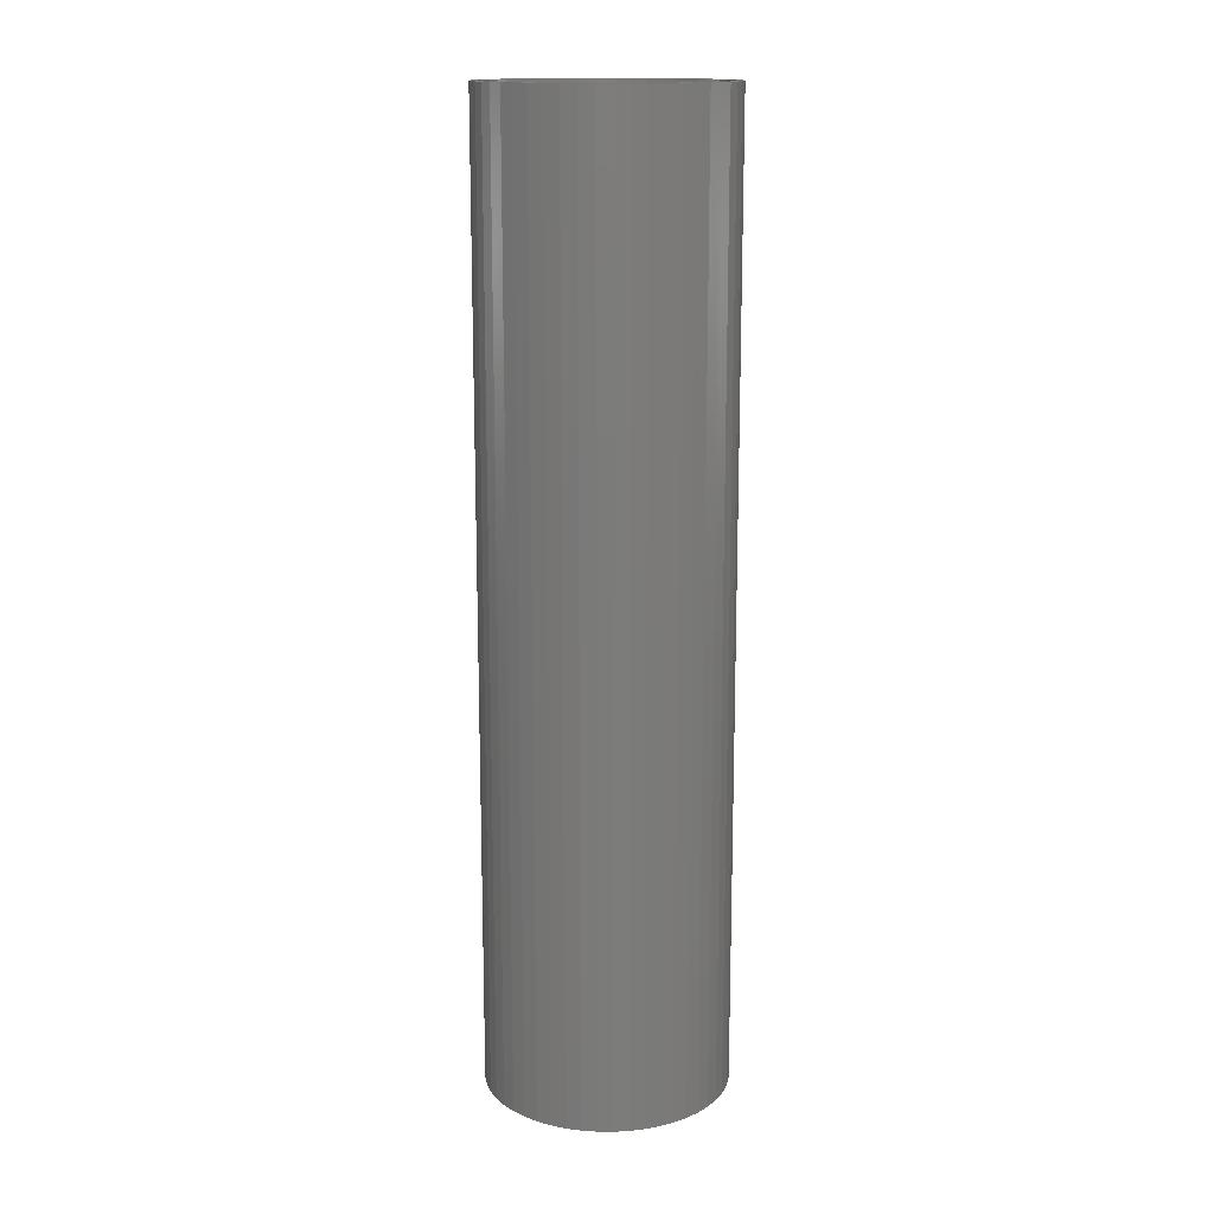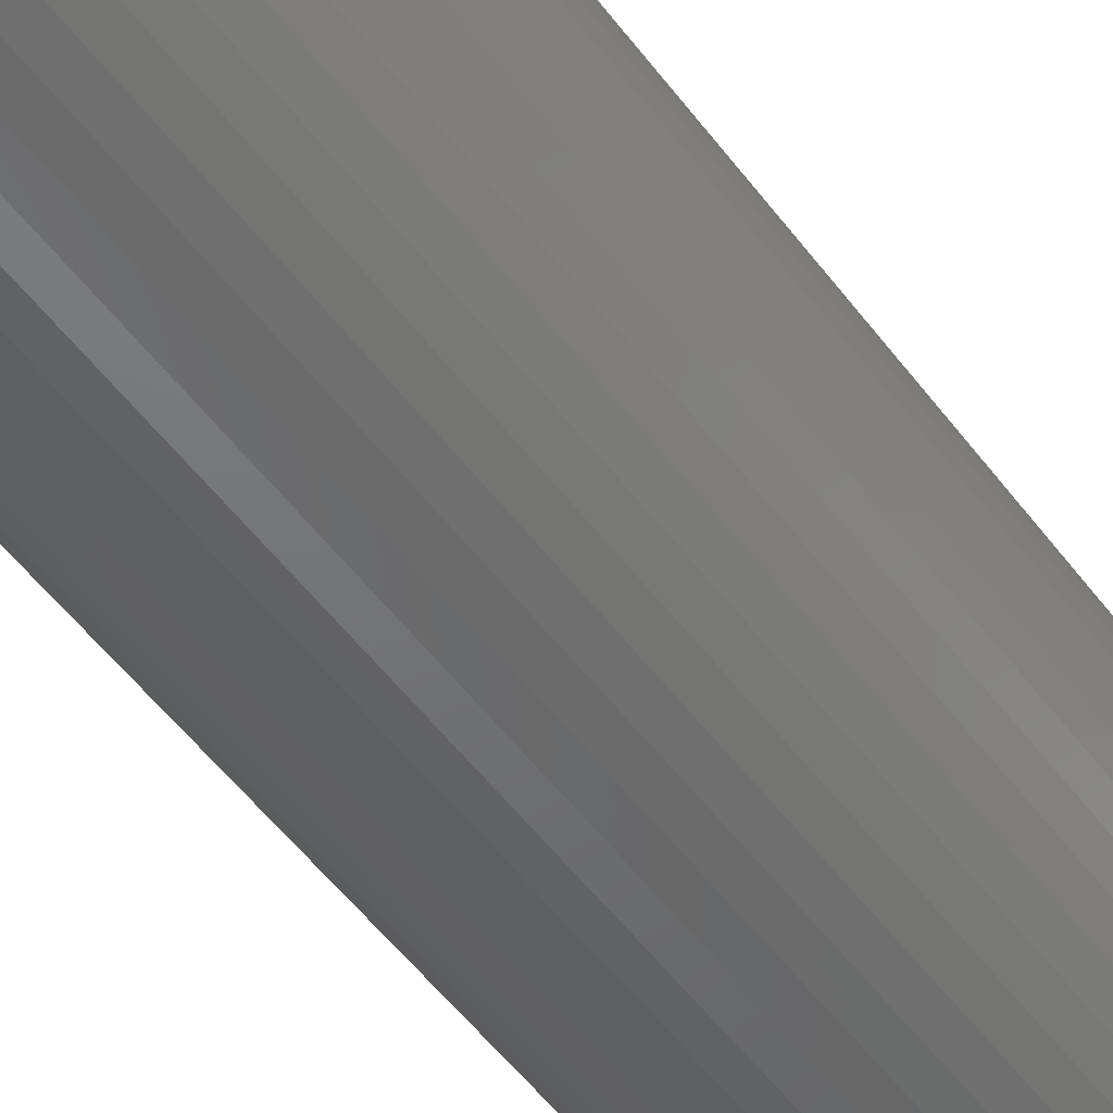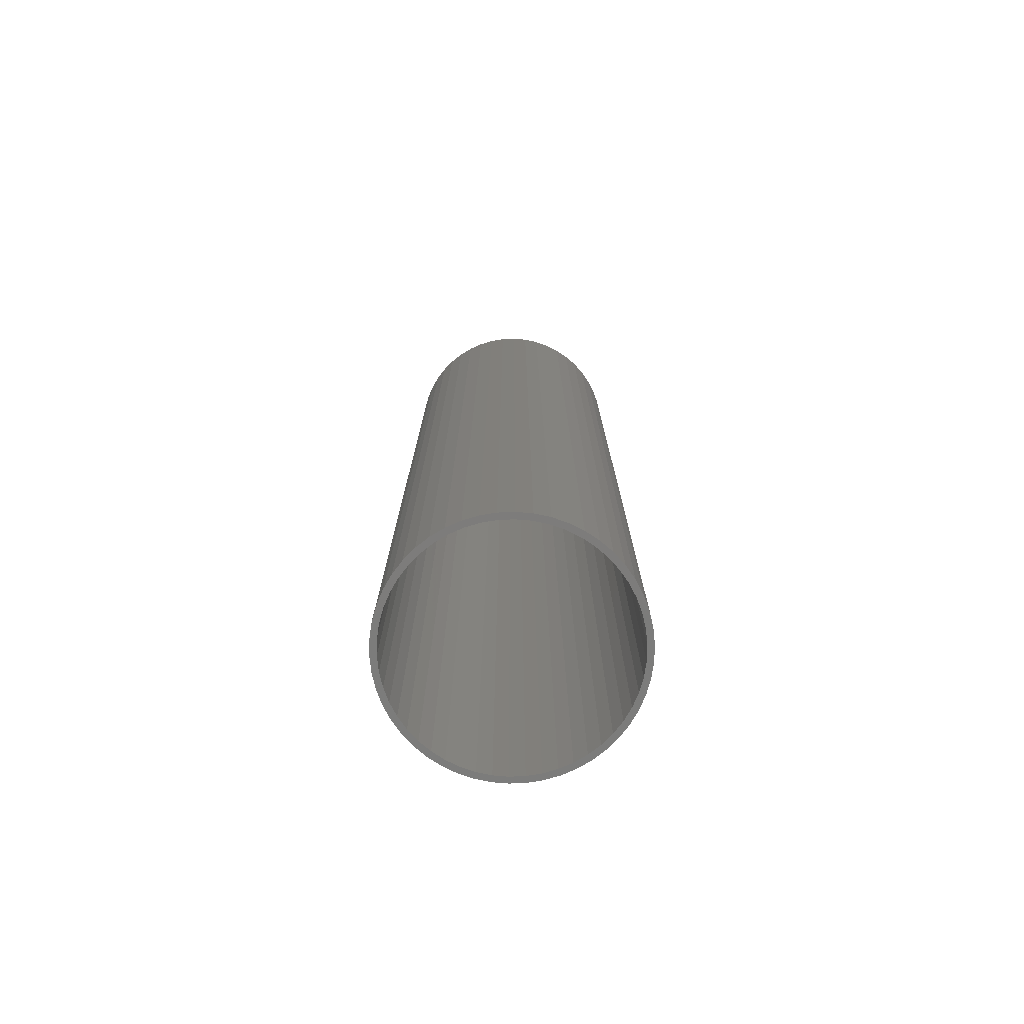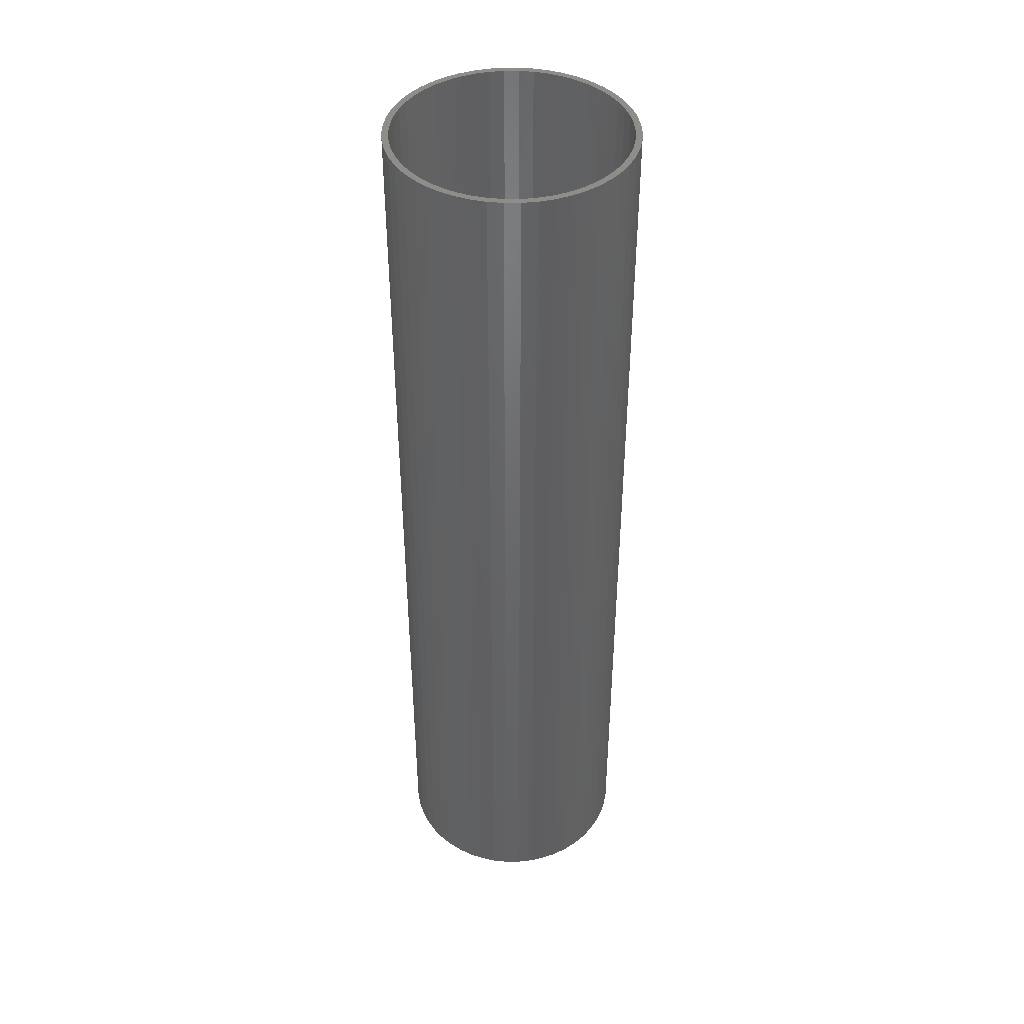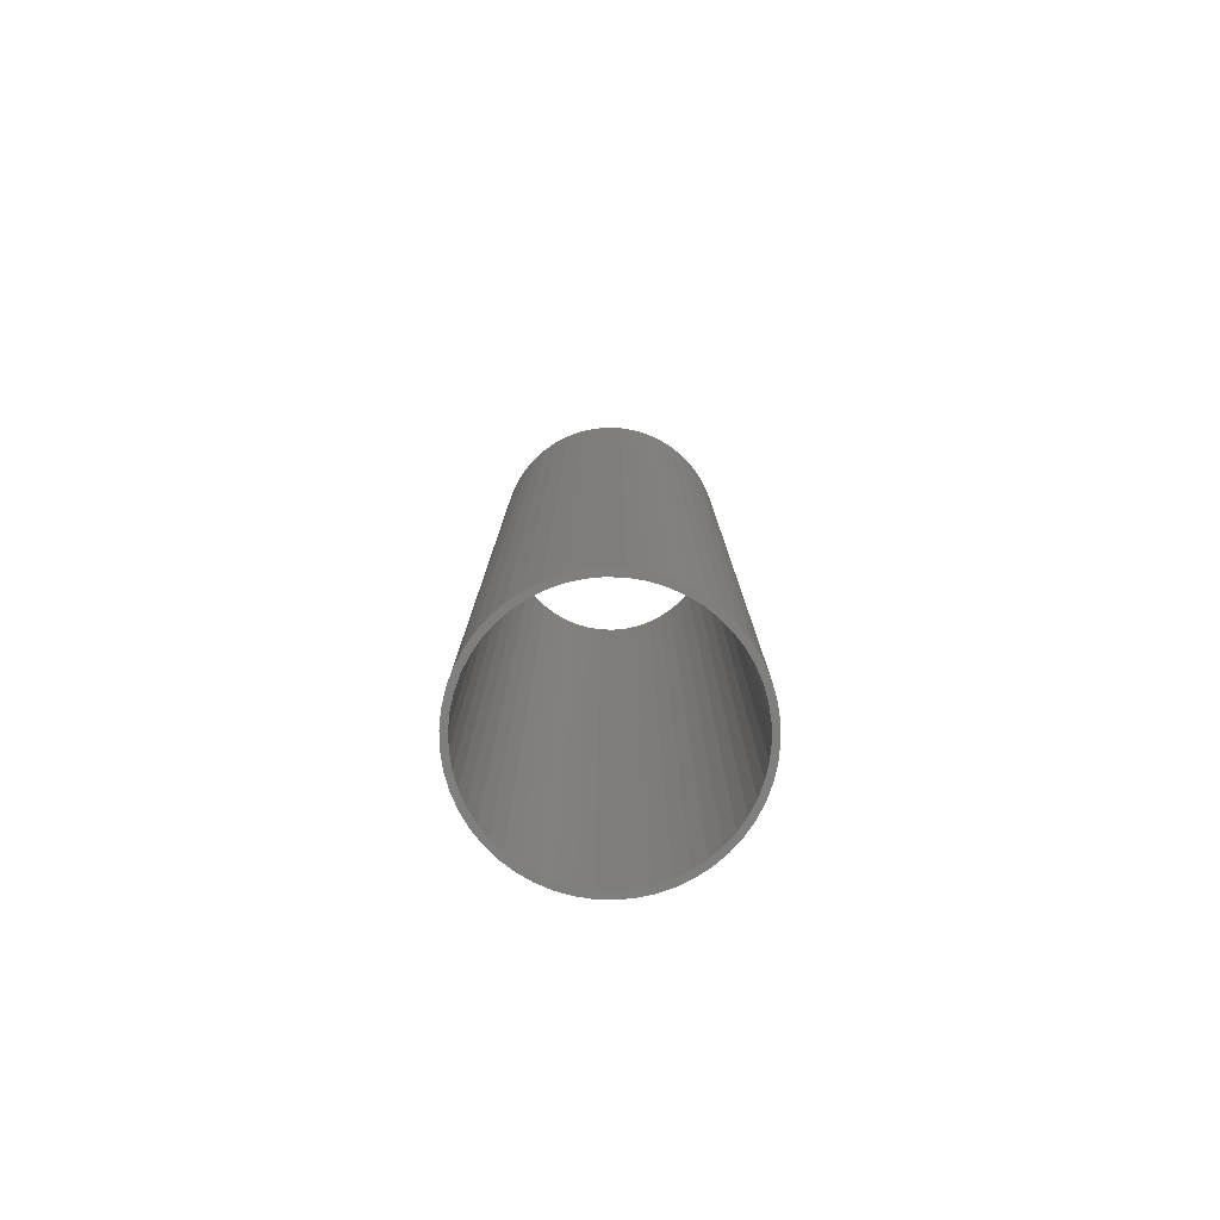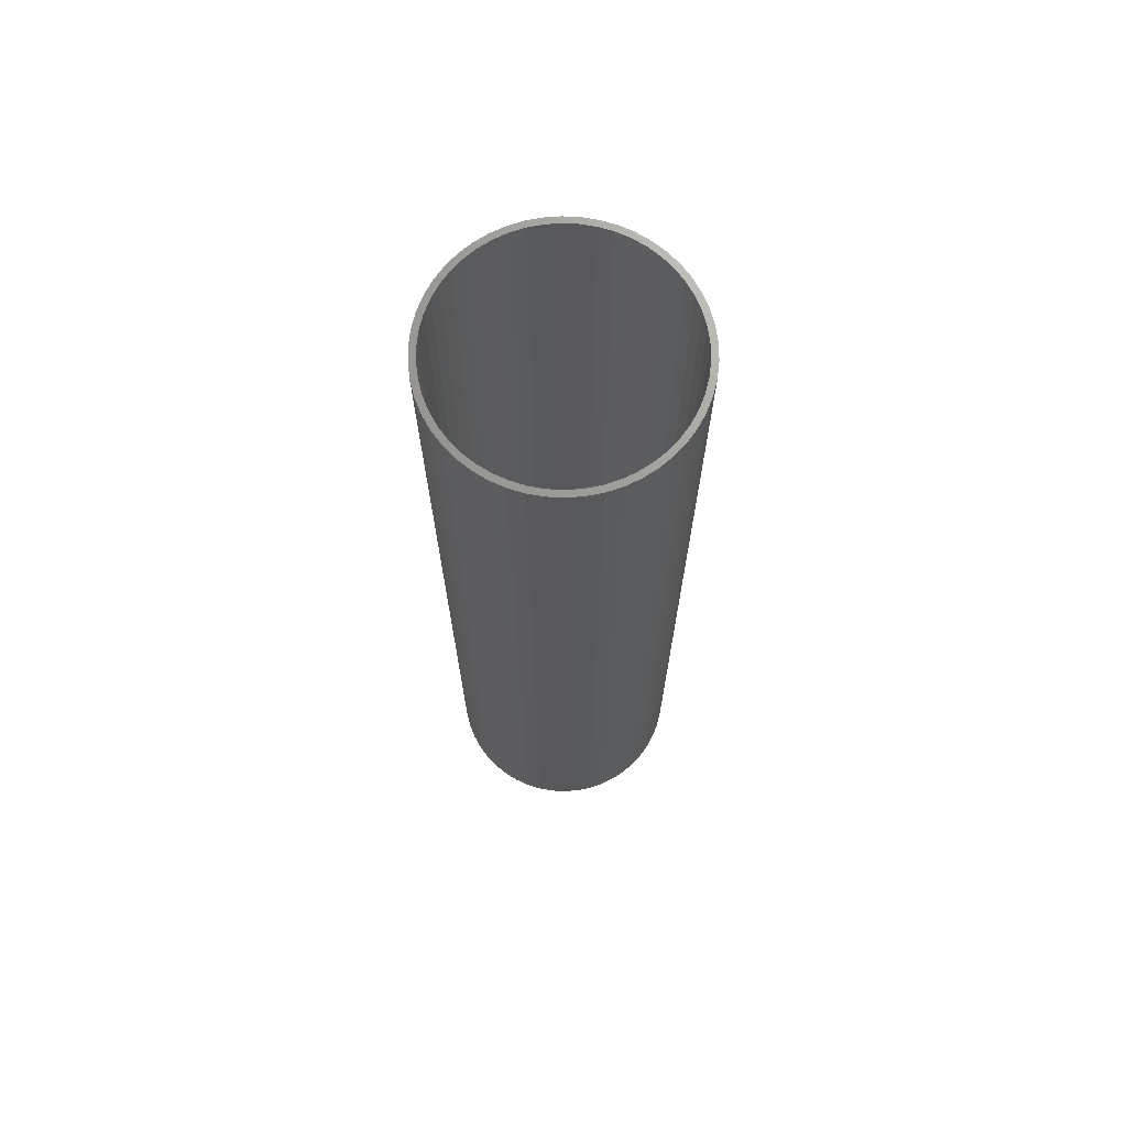
<metadata>
{"format":"stl","ext":"stl","renderer":"f3d","projection":"perspective","resolution":1024,"background":"white","views":[{"elev":15.1,"azim":87.3,"up":"+Z"},{"elev":-49.3,"azim":34.5,"up":"+Y"},{"elev":-75.8,"azim":-55.3,"up":"+Z"},{"elev":42.5,"azim":7.0,"up":"+Z"},{"elev":-79.2,"azim":-2.0,"up":"+Z"},{"elev":70.0,"azim":-119.4,"up":"+Z"}]}
</metadata>
<code>
# stl→obj: 200 verts, 400 faces
v 9.5 0 37.5
v 9.425 1.191 -37.5
v 9.425 1.191 37.5
v 9.5 0 -37.5
v -9.5 0 -37.5
v -9.425 1.191 37.5
v -9.425 1.191 -37.5
v -9.5 0 37.5
v 0.5965 9.481 -37.5
v -0.5965 9.481 37.5
v 0.5965 9.481 37.5
v -0.5965 9.481 -37.5
v -0.5965 -9.481 -37.5
v 0.5965 -9.481 37.5
v -0.5965 -9.481 37.5
v 0.5965 -9.481 -37.5
v 6.925 6.503 -37.5
v 6.056 7.32 37.5
v 6.925 6.503 37.5
v 6.056 7.32 -37.5
v -6.056 7.32 -37.5
v -6.925 6.503 37.5
v -6.056 7.32 37.5
v -6.925 6.503 -37.5
v -2.936 9.035 -37.5
v -4.045 8.596 37.5
v -2.936 9.035 37.5
v -4.045 8.596 -37.5
v 8.833 3.497 37.5
v 8.325 4.577 -37.5
v 8.325 4.577 37.5
v 8.833 3.497 -37.5
v 9.202 2.363 -37.5
v 9.202 2.363 37.5
v 7.686 5.584 -37.5
v 7.686 5.584 37.5
v 4.045 8.596 -37.5
v 2.936 9.035 37.5
v 4.045 8.596 37.5
v 2.936 9.035 -37.5
v 5.09 8.021 -37.5
v 5.09 8.021 37.5
v -8.833 3.497 -37.5
v -8.325 4.577 37.5
v -8.325 4.577 -37.5
v -8.833 3.497 37.5
v -7.686 5.584 -37.5
v -7.686 5.584 37.5
v -9.202 2.363 -37.5
v -9.202 2.363 37.5
v -1.78 9.332 -37.5
v -1.78 9.332 37.5
v 1.78 9.332 37.5
v 1.78 9.332 -37.5
v 9 0 37.5
v 8.929 1.128 37.5
v 9.425 -1.191 37.5
v 8.929 -1.128 37.5
v 8.717 2.238 37.5
v 8.368 3.313 37.5
v 7.887 4.336 37.5
v 7.281 5.29 37.5
v 6.561 6.161 37.5
v 5.737 6.935 37.5
v 4.822 7.599 37.5
v 3.832 8.143 37.5
v 2.781 8.56 37.5
v 1.686 8.841 37.5
v 0.5651 8.982 37.5
v -0.5651 8.982 37.5
v -1.686 8.841 37.5
v -2.781 8.56 37.5
v -3.832 8.143 37.5
v -4.822 7.599 37.5
v -5.09 8.021 37.5
v -5.737 6.935 37.5
v -6.561 6.161 37.5
v -7.281 5.29 37.5
v -7.887 4.336 37.5
v -8.368 3.313 37.5
v -8.717 2.238 37.5
v -8.929 1.128 37.5
v 9.202 -2.363 37.5
v 8.717 -2.238 37.5
v 8.833 -3.497 37.5
v 8.368 -3.313 37.5
v 8.325 -4.577 37.5
v 7.887 -4.336 37.5
v 7.686 -5.584 37.5
v 7.281 -5.29 37.5
v 6.925 -6.503 37.5
v 6.561 -6.161 37.5
v 6.056 -7.32 37.5
v 5.737 -6.935 37.5
v 5.09 -8.021 37.5
v 4.822 -7.599 37.5
v 4.045 -8.596 37.5
v 3.832 -8.143 37.5
v 2.936 -9.035 37.5
v 2.781 -8.56 37.5
v 1.78 -9.332 37.5
v 1.686 -8.841 37.5
v 0.5651 -8.982 37.5
v -0.5651 -8.982 37.5
v -1.686 -8.841 37.5
v -1.78 -9.332 37.5
v -2.781 -8.56 37.5
v -2.936 -9.035 37.5
v -3.832 -8.143 37.5
v -4.045 -8.596 37.5
v -4.822 -7.599 37.5
v -5.09 -8.021 37.5
v -5.737 -6.935 37.5
v -6.056 -7.32 37.5
v -6.561 -6.161 37.5
v -6.925 -6.503 37.5
v -7.281 -5.29 37.5
v -7.686 -5.584 37.5
v -7.887 -4.336 37.5
v -8.325 -4.577 37.5
v -8.368 -3.313 37.5
v -8.833 -3.497 37.5
v -8.717 -2.238 37.5
v -9.202 -2.363 37.5
v -8.929 -1.128 37.5
v -9.425 -1.191 37.5
v -9 0 37.5
v -5.09 8.021 -37.5
v 9.425 -1.191 -37.5
v 7.686 -5.584 -37.5
v 6.925 -6.503 -37.5
v 9.202 -2.363 -37.5
v 8.833 -3.497 -37.5
v -8.325 -4.577 -37.5
v -8.833 -3.497 -37.5
v 9 0 -37.5
v 8.929 -1.128 -37.5
v 8.929 1.128 -37.5
v 8.717 -2.238 -37.5
v 8.368 -3.313 -37.5
v 8.325 -4.577 -37.5
v 7.887 -4.336 -37.5
v 7.281 -5.29 -37.5
v 6.561 -6.161 -37.5
v 6.056 -7.32 -37.5
v 5.737 -6.935 -37.5
v 5.09 -8.021 -37.5
v 4.822 -7.599 -37.5
v 4.045 -8.596 -37.5
v 3.832 -8.143 -37.5
v 2.936 -9.035 -37.5
v 2.781 -8.56 -37.5
v 1.78 -9.332 -37.5
v 1.686 -8.841 -37.5
v 0.5651 -8.982 -37.5
v -0.5651 -8.982 -37.5
v -1.686 -8.841 -37.5
v -1.78 -9.332 -37.5
v -2.781 -8.56 -37.5
v -2.936 -9.035 -37.5
v -3.832 -8.143 -37.5
v -4.045 -8.596 -37.5
v -4.822 -7.599 -37.5
v -5.09 -8.021 -37.5
v -5.737 -6.935 -37.5
v -6.056 -7.32 -37.5
v -6.561 -6.161 -37.5
v -6.925 -6.503 -37.5
v -7.281 -5.29 -37.5
v -7.686 -5.584 -37.5
v -7.887 -4.336 -37.5
v -8.368 -3.313 -37.5
v -8.717 -2.238 -37.5
v -9.202 -2.363 -37.5
v -8.929 -1.128 -37.5
v -9.425 -1.191 -37.5
v 8.717 2.238 -37.5
v 8.368 3.313 -37.5
v 7.887 4.336 -37.5
v 7.281 5.29 -37.5
v 6.561 6.161 -37.5
v 5.737 6.935 -37.5
v 4.822 7.599 -37.5
v 3.832 8.143 -37.5
v 2.781 8.56 -37.5
v 1.686 8.841 -37.5
v 0.5651 8.982 -37.5
v -0.5651 8.982 -37.5
v -1.686 8.841 -37.5
v -2.781 8.56 -37.5
v -3.832 8.143 -37.5
v -4.822 7.599 -37.5
v -5.737 6.935 -37.5
v -6.561 6.161 -37.5
v -7.281 5.29 -37.5
v -7.887 4.336 -37.5
v -8.368 3.313 -37.5
v -8.717 2.238 -37.5
v -8.929 1.128 -37.5
v -9 0 -37.5
f 1 2 3
f 2 1 4
f 5 6 7
f 6 5 8
f 9 10 11
f 10 9 12
f 13 14 15
f 14 13 16
f 17 18 19
f 18 17 20
f 21 22 23
f 22 21 24
f 25 26 27
f 26 25 28
f 29 30 31
f 30 29 32
f 3 33 34
f 33 3 2
f 31 35 36
f 35 31 30
f 37 38 39
f 38 37 40
f 41 39 42
f 39 41 37
f 43 44 45
f 44 43 46
f 47 22 24
f 22 47 48
f 49 46 43
f 46 49 50
f 51 27 52
f 27 51 25
f 34 32 29
f 32 34 33
f 36 17 19
f 17 36 35
f 40 53 38
f 53 40 54
f 54 11 53
f 11 54 9
f 20 42 18
f 42 20 41
f 45 48 47
f 48 45 44
f 7 50 49
f 50 7 6
f 55 1 3
f 56 3 34
f 1 55 57
f 58 57 55
f 3 56 55
f 59 34 29
f 34 59 56
f 29 60 59
f 31 60 29
f 31 61 60
f 36 61 31
f 36 62 61
f 19 62 36
f 19 63 62
f 18 63 19
f 18 64 63
f 42 64 18
f 42 65 64
f 39 65 42
f 39 66 65
f 38 66 39
f 38 67 66
f 53 67 38
f 53 68 67
f 11 68 53
f 11 69 68
f 11 70 69
f 10 70 11
f 10 71 70
f 52 71 10
f 52 72 71
f 27 72 52
f 27 73 72
f 26 73 27
f 26 74 73
f 75 74 26
f 75 76 74
f 23 76 75
f 23 77 76
f 22 77 23
f 22 78 77
f 48 78 22
f 48 79 78
f 44 79 48
f 44 80 79
f 46 80 44
f 80 46 81
f 50 81 46
f 81 50 82
f 6 82 50
f 57 58 83
f 84 83 58
f 83 84 85
f 86 85 84
f 86 87 85
f 88 87 86
f 88 89 87
f 90 89 88
f 90 91 89
f 92 91 90
f 92 93 91
f 94 93 92
f 94 95 93
f 96 95 94
f 96 97 95
f 98 97 96
f 98 99 97
f 100 99 98
f 100 101 99
f 102 101 100
f 102 14 101
f 103 14 102
f 104 14 103
f 104 15 14
f 105 15 104
f 105 106 15
f 107 106 105
f 107 108 106
f 109 108 107
f 109 110 108
f 111 110 109
f 111 112 110
f 113 112 111
f 113 114 112
f 115 114 113
f 115 116 114
f 117 116 115
f 117 118 116
f 119 118 117
f 119 120 118
f 121 120 119
f 122 121 123
f 121 122 120
f 124 123 125
f 126 125 127
f 82 6 127
f 123 124 122
f 8 127 6
f 125 126 124
f 127 8 126
f 28 75 26
f 75 28 128
f 128 23 75
f 23 128 21
f 12 52 10
f 52 12 51
f 57 4 1
f 4 57 129
f 91 130 89
f 130 91 131
f 85 132 83
f 132 85 133
f 83 129 57
f 129 83 132
f 134 122 135
f 122 134 120
f 136 4 129
f 137 129 132
f 4 136 2
f 138 2 136
f 129 137 136
f 139 132 133
f 132 139 137
f 133 140 139
f 141 140 133
f 141 142 140
f 130 142 141
f 130 143 142
f 131 143 130
f 131 144 143
f 145 144 131
f 145 146 144
f 147 146 145
f 147 148 146
f 149 148 147
f 149 150 148
f 151 150 149
f 151 152 150
f 153 152 151
f 153 154 152
f 16 154 153
f 16 155 154
f 16 156 155
f 13 156 16
f 13 157 156
f 158 157 13
f 158 159 157
f 160 159 158
f 160 161 159
f 162 161 160
f 162 163 161
f 164 163 162
f 164 165 163
f 166 165 164
f 166 167 165
f 168 167 166
f 168 169 167
f 170 169 168
f 170 171 169
f 134 171 170
f 134 172 171
f 135 172 134
f 172 135 173
f 174 173 135
f 173 174 175
f 176 175 174
f 2 138 33
f 177 33 138
f 33 177 32
f 178 32 177
f 178 30 32
f 179 30 178
f 179 35 30
f 180 35 179
f 180 17 35
f 181 17 180
f 181 20 17
f 182 20 181
f 182 41 20
f 183 41 182
f 183 37 41
f 184 37 183
f 184 40 37
f 185 40 184
f 185 54 40
f 186 54 185
f 186 9 54
f 187 9 186
f 188 9 187
f 188 12 9
f 189 12 188
f 189 51 12
f 190 51 189
f 190 25 51
f 191 25 190
f 191 28 25
f 192 28 191
f 192 128 28
f 193 128 192
f 193 21 128
f 194 21 193
f 194 24 21
f 195 24 194
f 195 47 24
f 196 47 195
f 196 45 47
f 197 45 196
f 43 197 198
f 197 43 45
f 49 198 199
f 7 199 200
f 175 176 200
f 198 49 43
f 5 200 176
f 199 7 49
f 200 5 7
f 149 95 97
f 95 149 147
f 145 91 93
f 91 145 131
f 89 141 87
f 141 89 130
f 135 124 174
f 124 135 122
f 151 97 99
f 97 151 149
f 153 99 101
f 99 153 151
f 16 101 14
f 101 16 153
f 87 133 85
f 133 87 141
f 158 15 106
f 15 158 13
f 162 108 110
f 108 162 160
f 160 106 108
f 106 160 158
f 168 118 170
f 118 168 116
f 168 114 116
f 114 168 166
f 174 126 176
f 126 174 124
f 176 8 5
f 8 176 126
f 147 93 95
f 93 147 145
f 170 120 134
f 120 170 118
f 164 110 112
f 110 164 162
f 166 112 114
f 112 166 164
f 136 56 138
f 56 136 55
f 127 199 82
f 199 127 200
f 188 69 70
f 69 188 187
f 155 104 103
f 104 155 156
f 182 63 64
f 63 182 181
f 194 76 77
f 76 194 193
f 191 72 73
f 72 191 190
f 178 61 179
f 61 178 60
f 138 59 177
f 59 138 56
f 179 62 180
f 62 179 61
f 185 66 67
f 66 185 184
f 186 67 68
f 67 186 185
f 184 65 66
f 65 184 183
f 80 196 79
f 196 80 197
f 79 195 78
f 195 79 196
f 81 197 80
f 197 81 198
f 193 74 76
f 74 193 192
f 190 71 72
f 71 190 189
f 154 103 102
f 103 154 155
f 177 60 178
f 60 177 59
f 180 63 181
f 63 180 62
f 187 68 69
f 68 187 186
f 183 64 65
f 64 183 182
f 78 194 77
f 194 78 195
f 82 198 81
f 198 82 199
f 192 73 74
f 73 192 191
f 189 70 71
f 70 189 188
f 137 55 136
f 55 137 58
f 144 90 143
f 90 144 92
f 142 86 140
f 86 142 88
f 139 58 137
f 58 139 84
f 117 171 119
f 171 117 169
f 119 172 121
f 172 119 171
f 150 100 98
f 100 150 152
f 144 94 92
f 94 144 146
f 140 84 139
f 84 140 86
f 143 88 142
f 88 143 90
f 159 109 107
f 109 159 161
f 157 107 105
f 107 157 159
f 115 169 117
f 169 115 167
f 121 173 123
f 173 121 172
f 152 102 100
f 102 152 154
f 148 98 96
f 98 148 150
f 146 96 94
f 96 146 148
f 156 105 104
f 105 156 157
f 163 113 111
f 113 163 165
f 165 115 113
f 115 165 167
f 123 175 125
f 175 123 173
f 125 200 127
f 200 125 175
f 161 111 109
f 111 161 163

</code>
